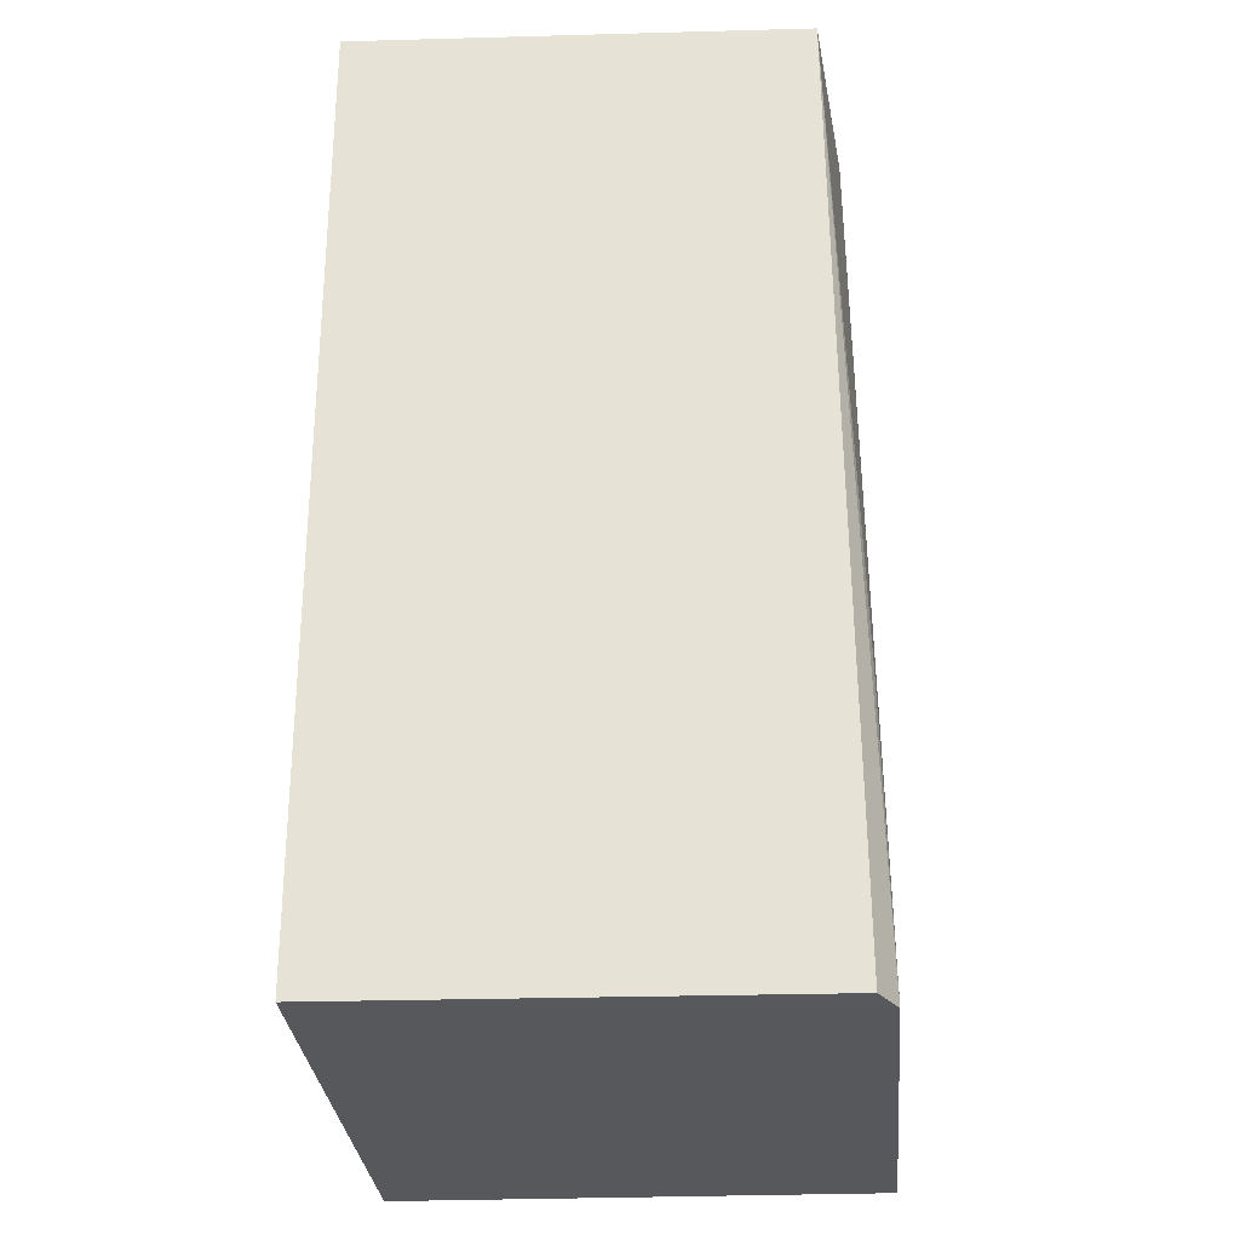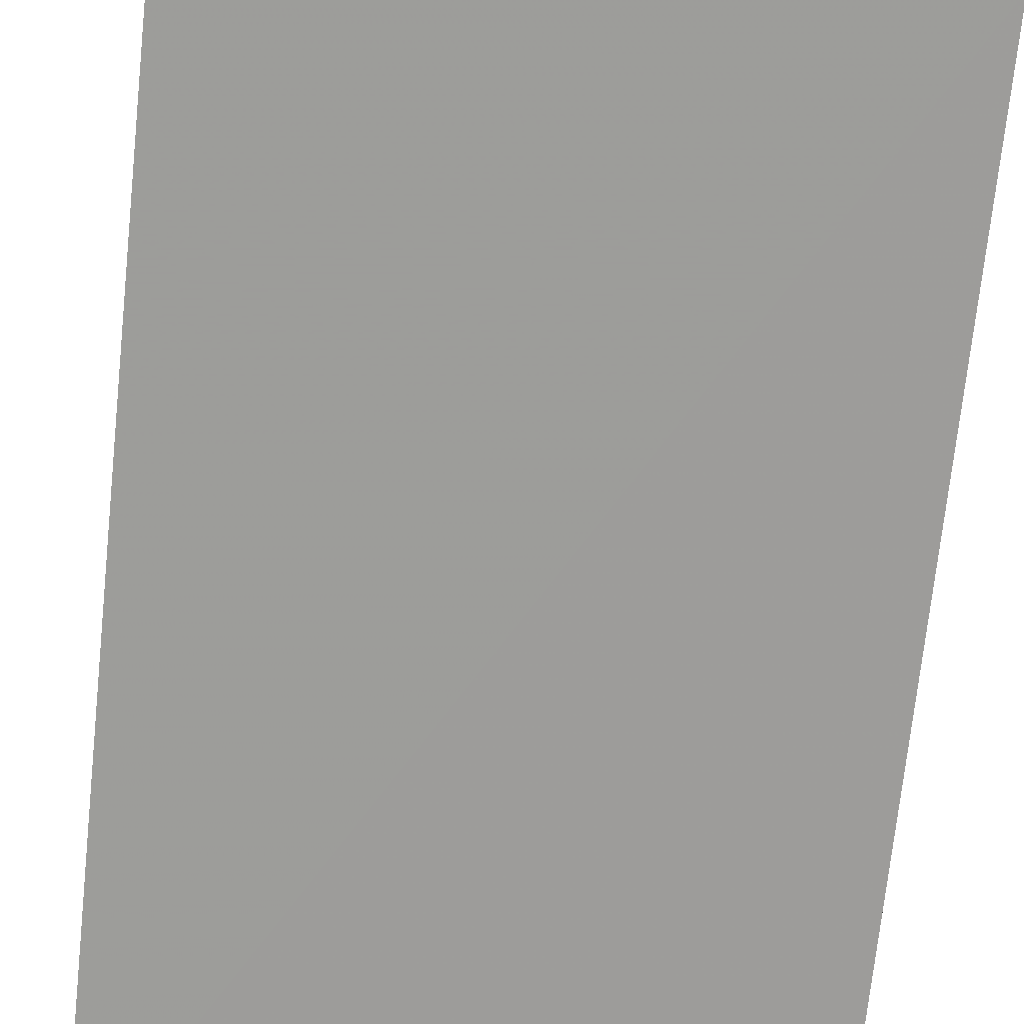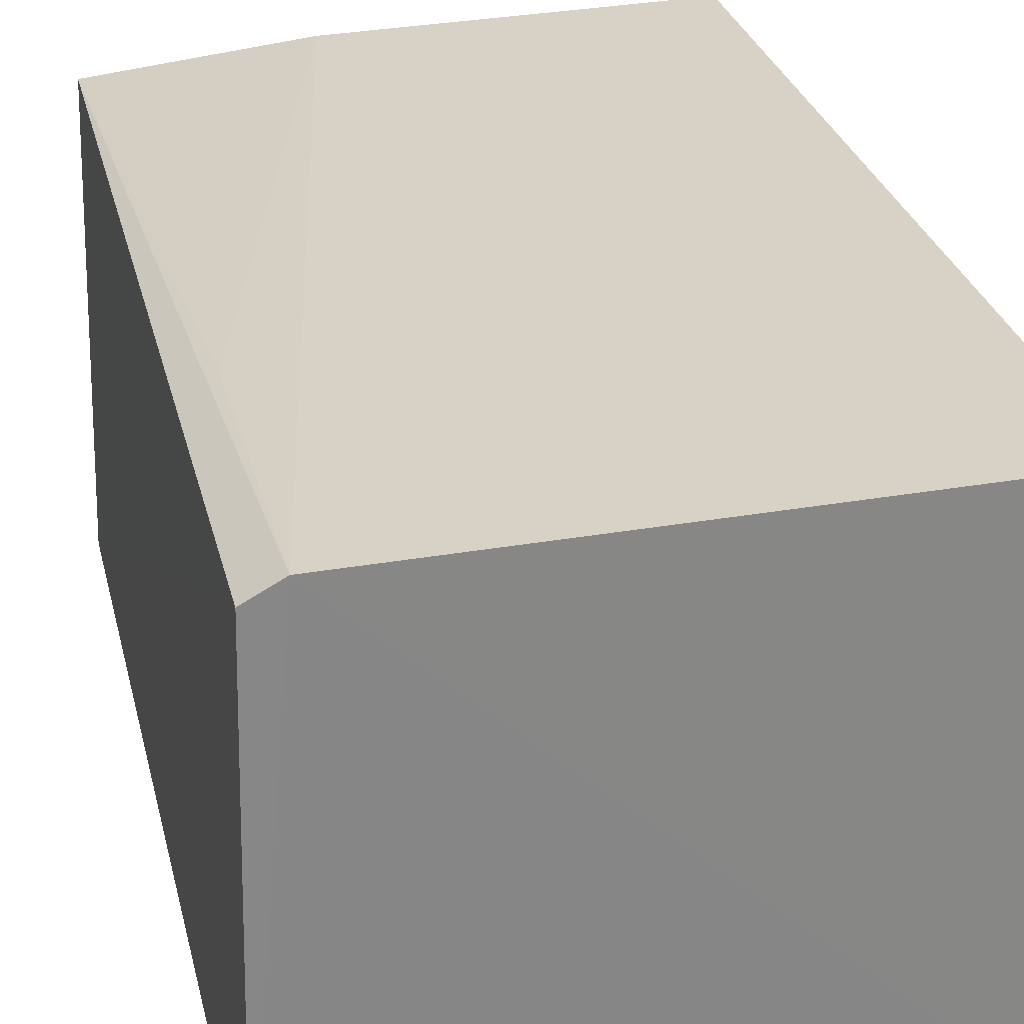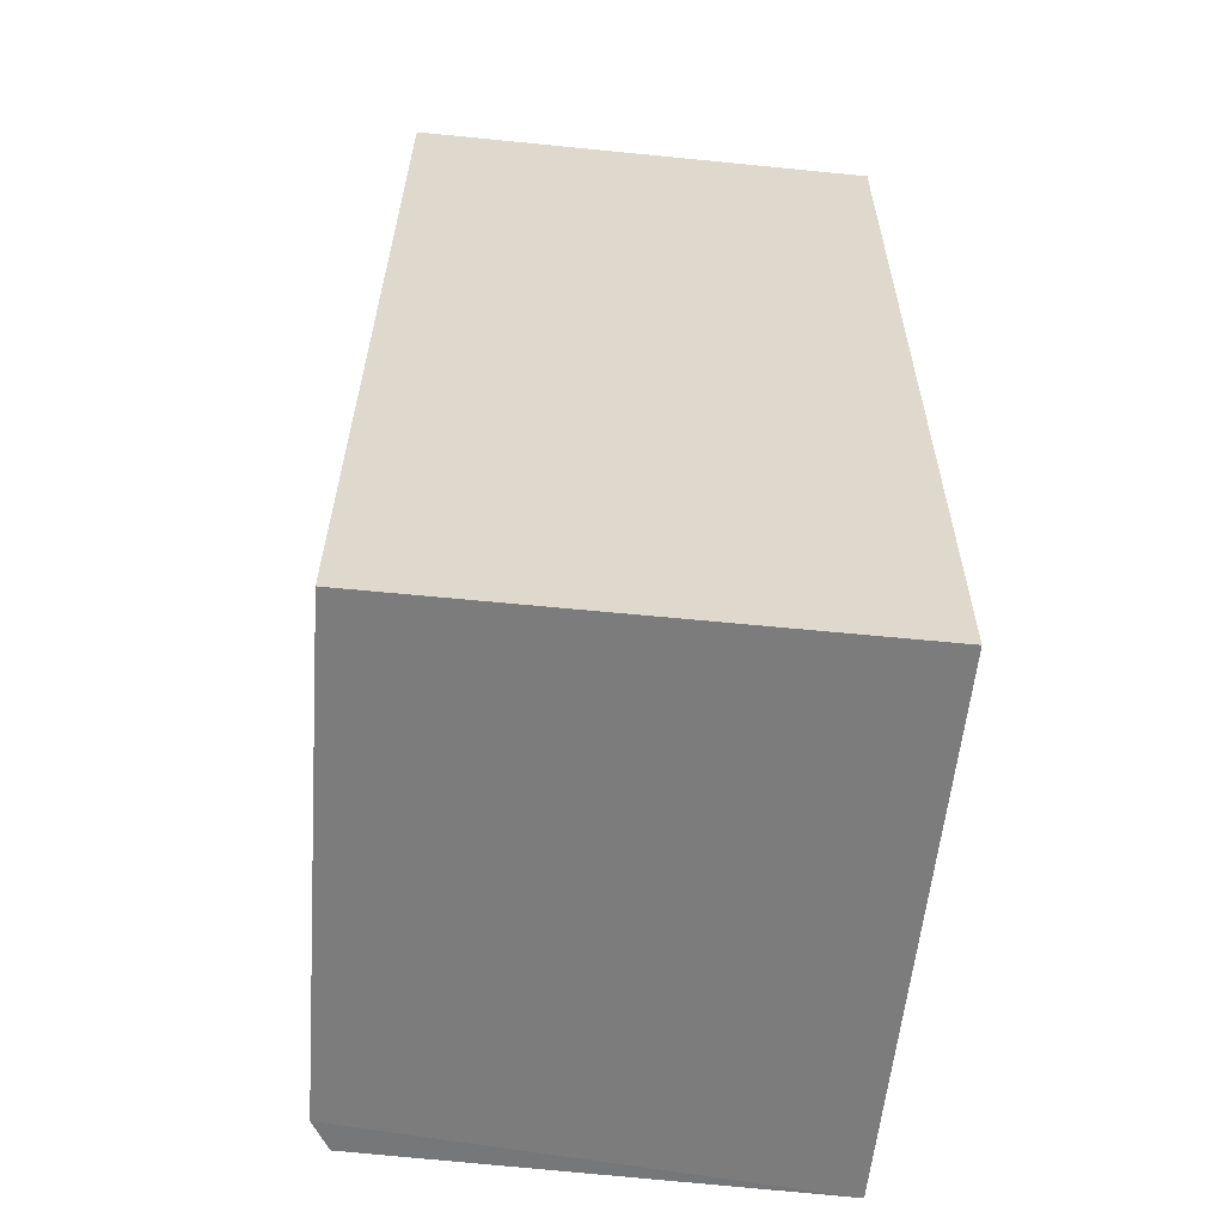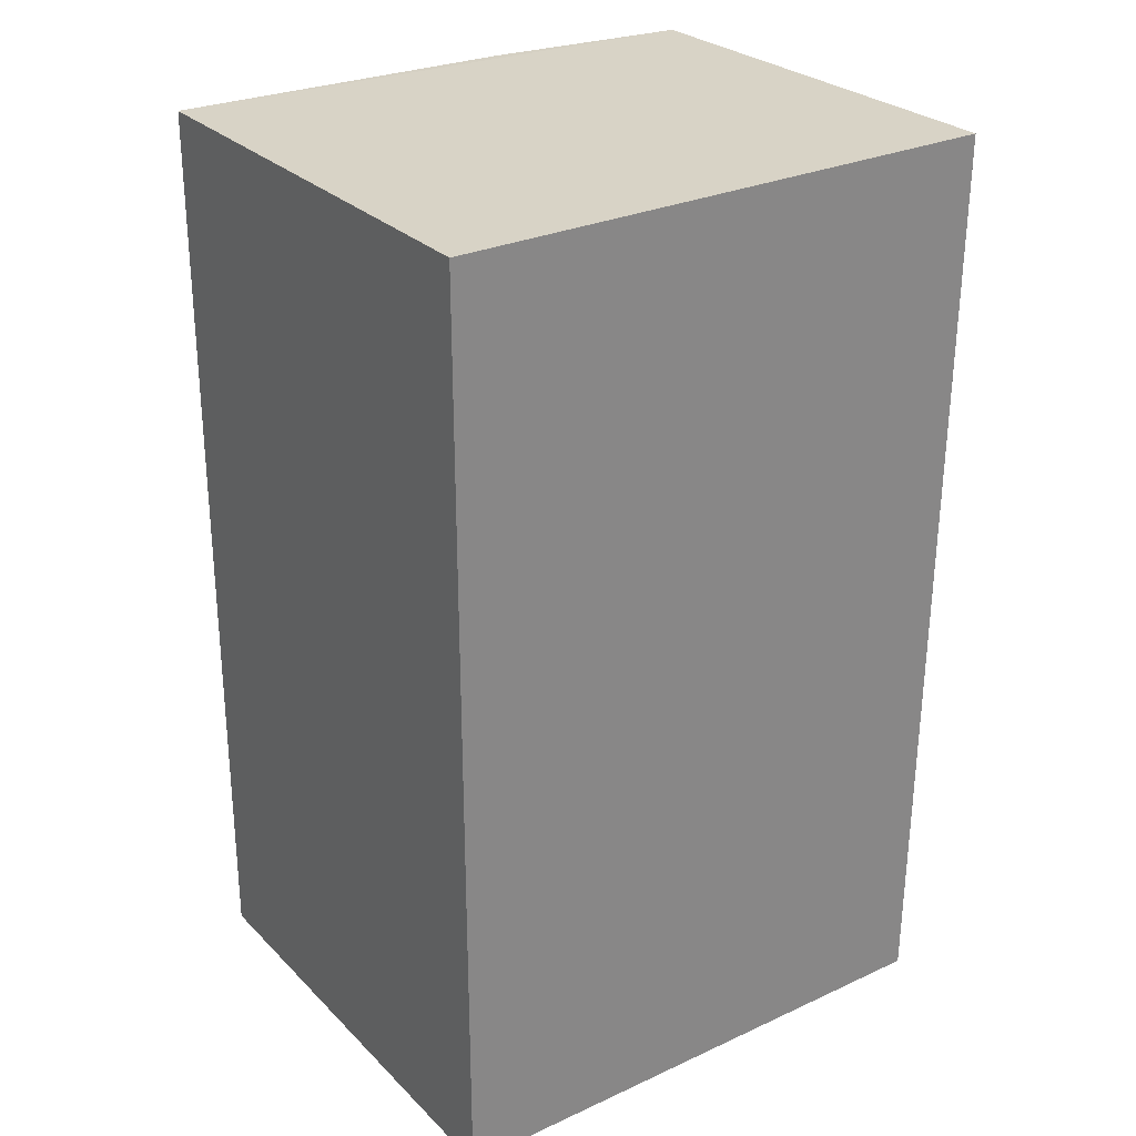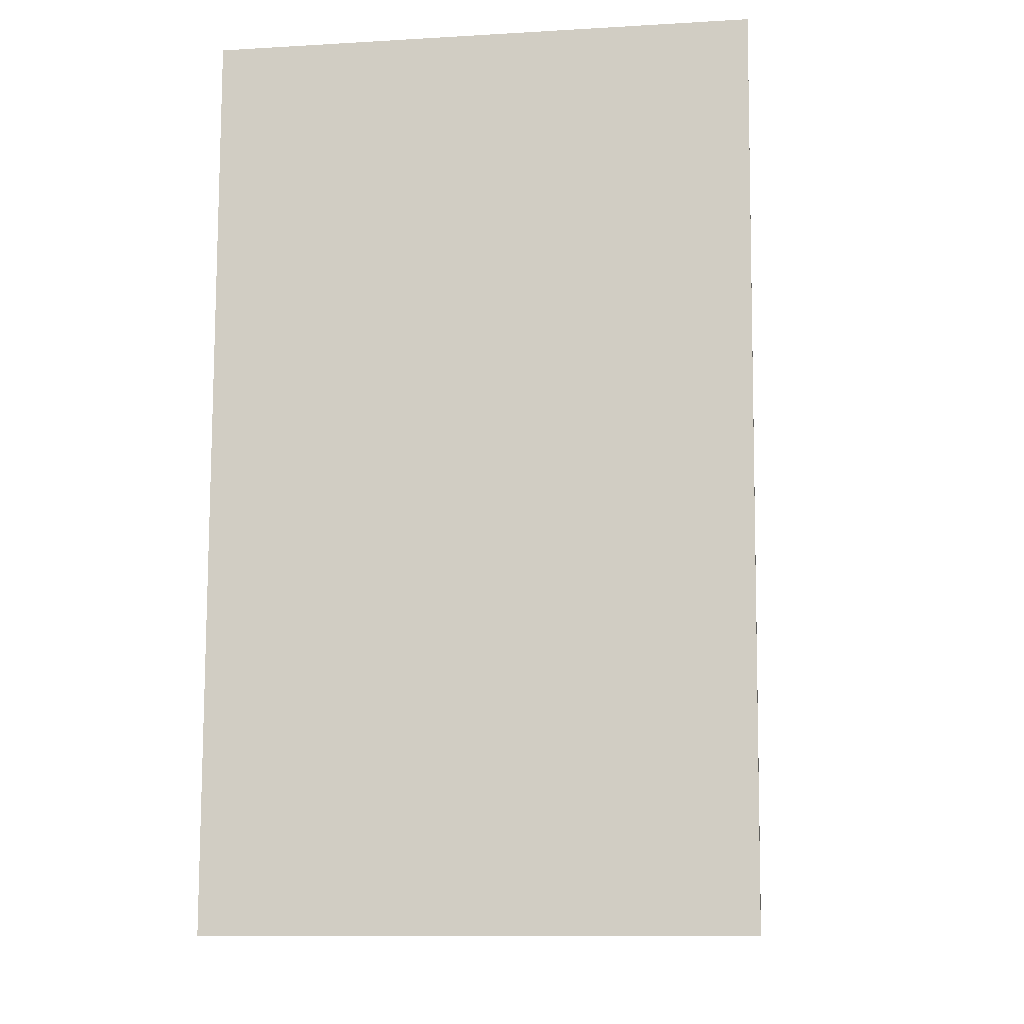
<metadata>
{"format":"obj","ext":"obj","renderer":"f3d","projection":"perspective","resolution":1024,"background":"white","views":[{"elev":-28.5,"azim":93.7,"up":"+Z"},{"elev":-70.3,"azim":174.3,"up":"+Y"},{"elev":27.9,"azim":167.7,"up":"+Y"},{"elev":-58.8,"azim":-95.8,"up":"+Z"},{"elev":28.2,"azim":-34.7,"up":"+Z"},{"elev":-11.1,"azim":8.0,"up":"+Z"}]}
</metadata>
<code>
v 0.06925 0.02687 0.1062
v 0.06982 0.002876 0.1062
v 0.06889 0.02737 0.05547
v 0.03927 0.02918 0.05544
v 0.03933 0.002881 0.1062
v 0.06716 0.02836 0.05542
v 0.03928 0.0287 0.1061
v 0.03933 0.002881 0.05545
v 0.05823 0.02813 0.1061
v 0.06939 0.002901 0.05547
v 0.0673 0.02805 0.07124
f 1 2 3
f 5 2 1
f 6 1 3
f 7 5 1
f 7 4 5
f 7 6 4
f 8 2 5
f 8 5 4
f 8 4 6
f 9 7 1
f 9 6 7
f 10 3 2
f 10 2 8
f 10 8 6
f 10 6 3
f 11 9 1
f 11 1 6
f 11 6 9

</code>
